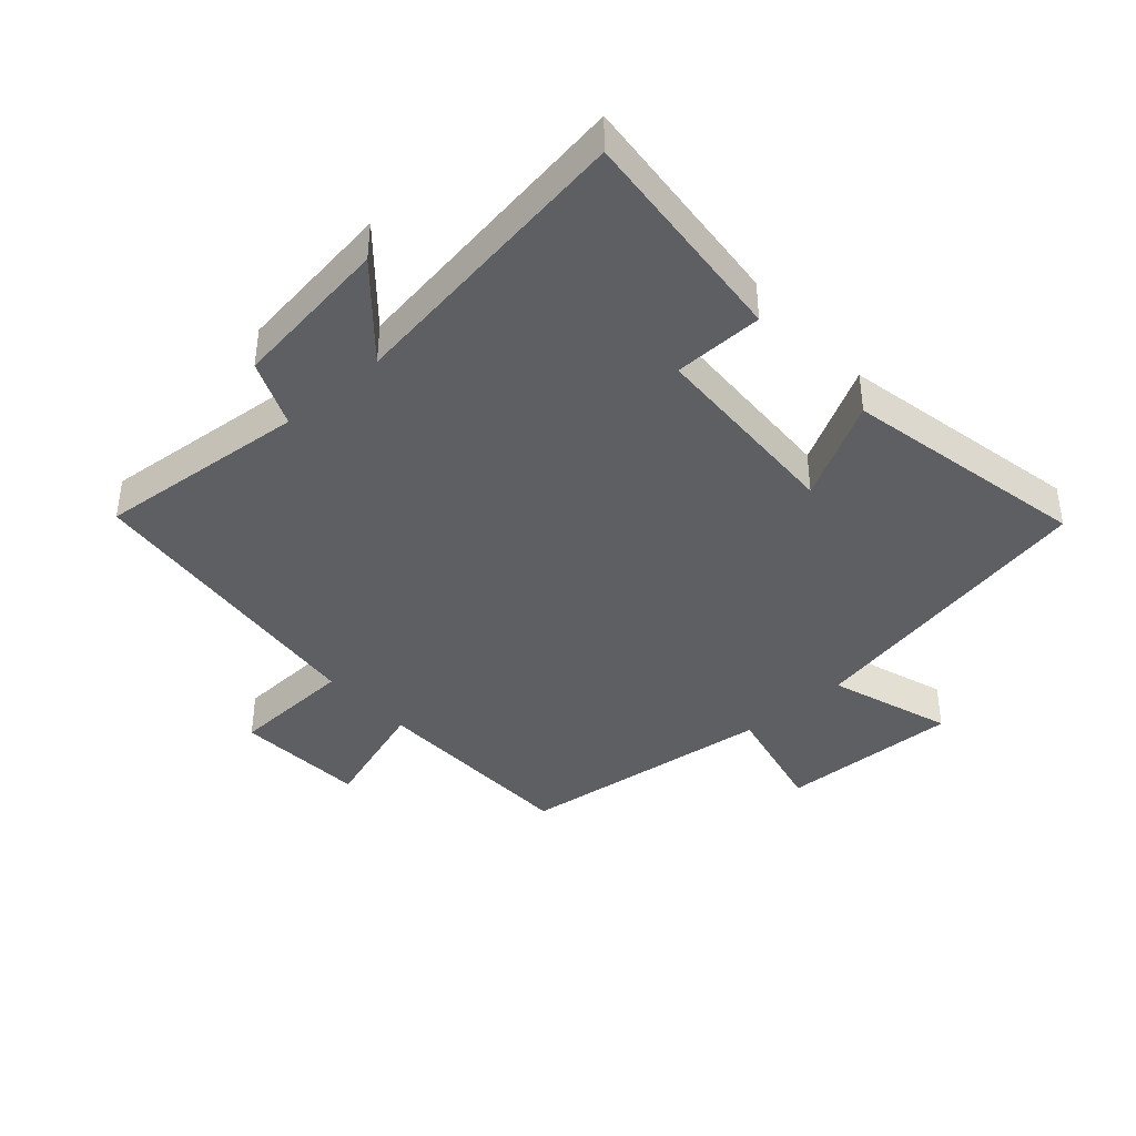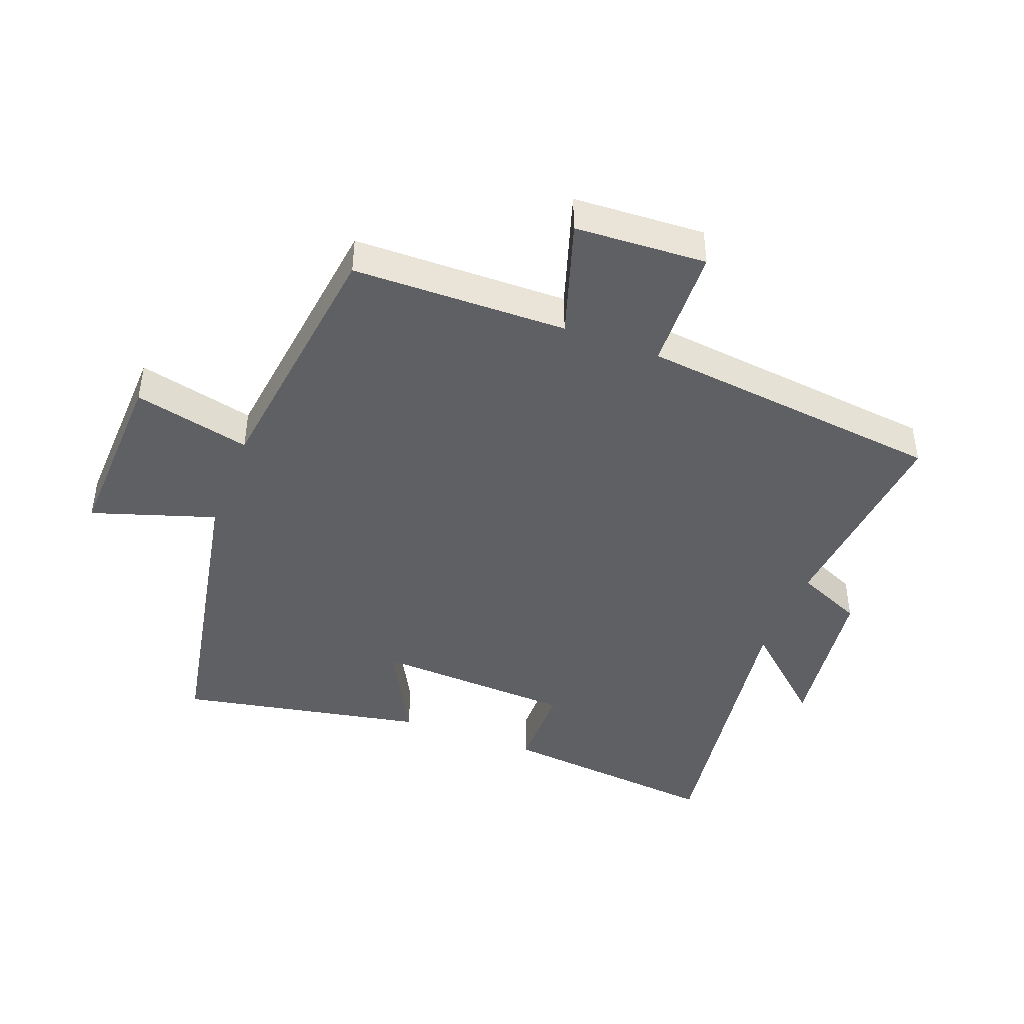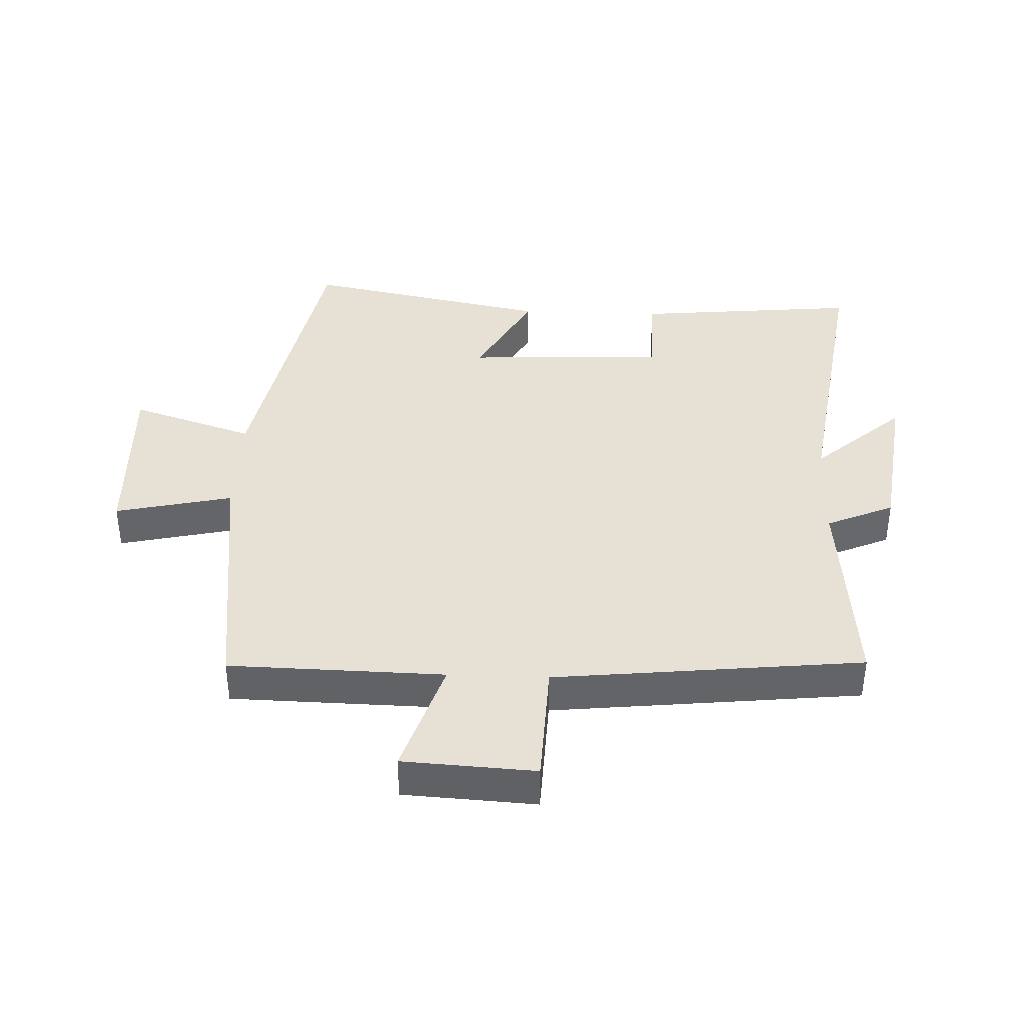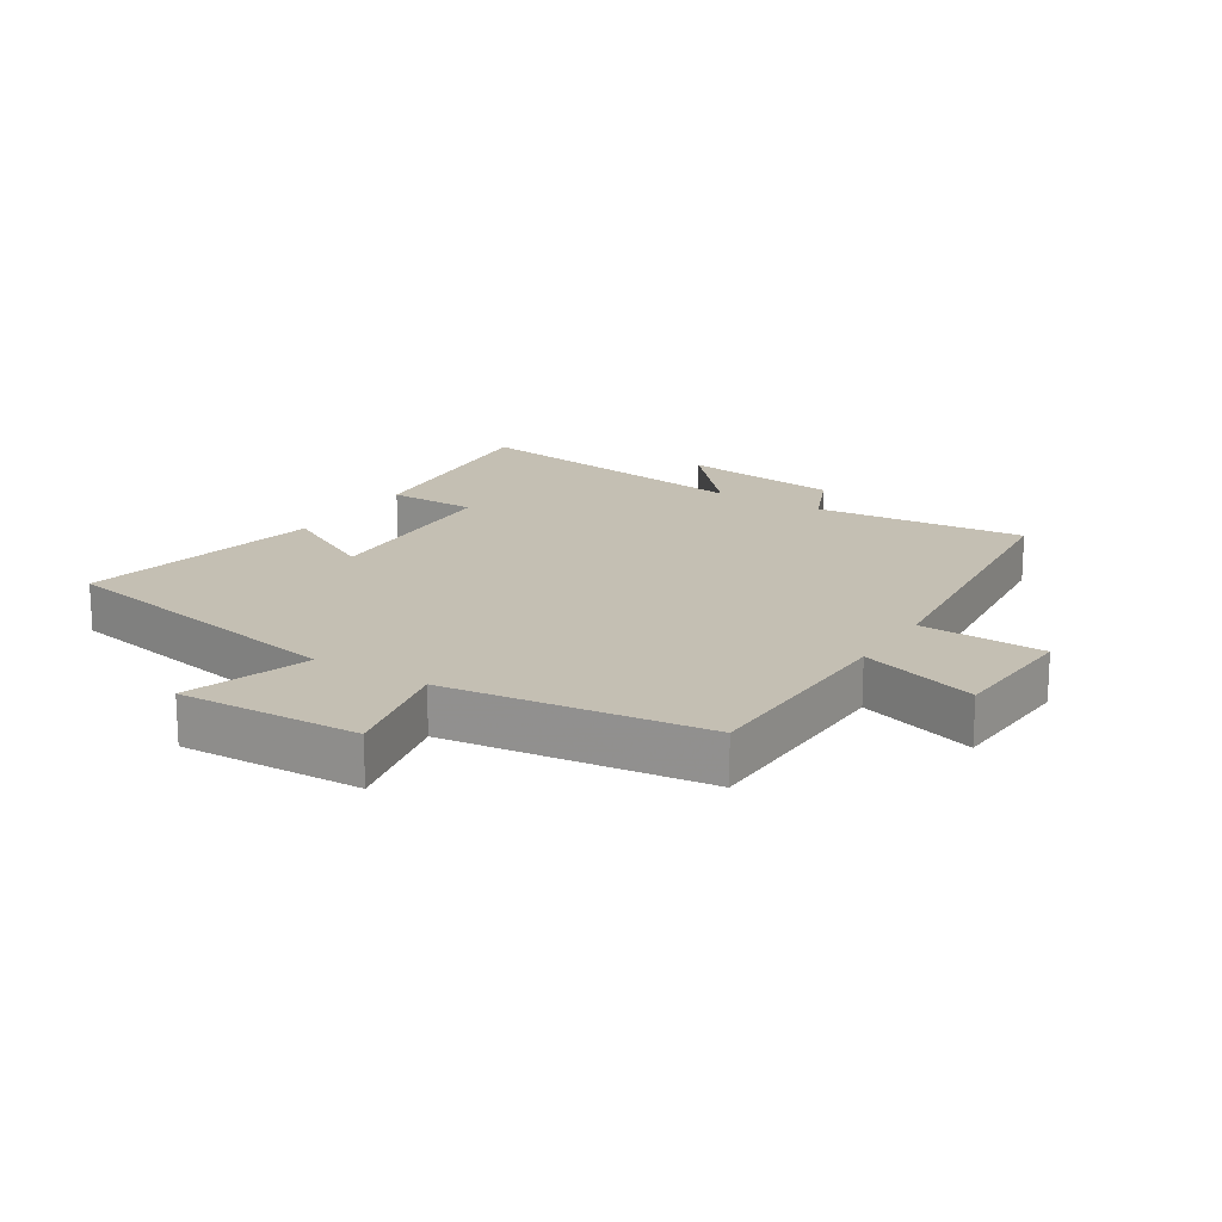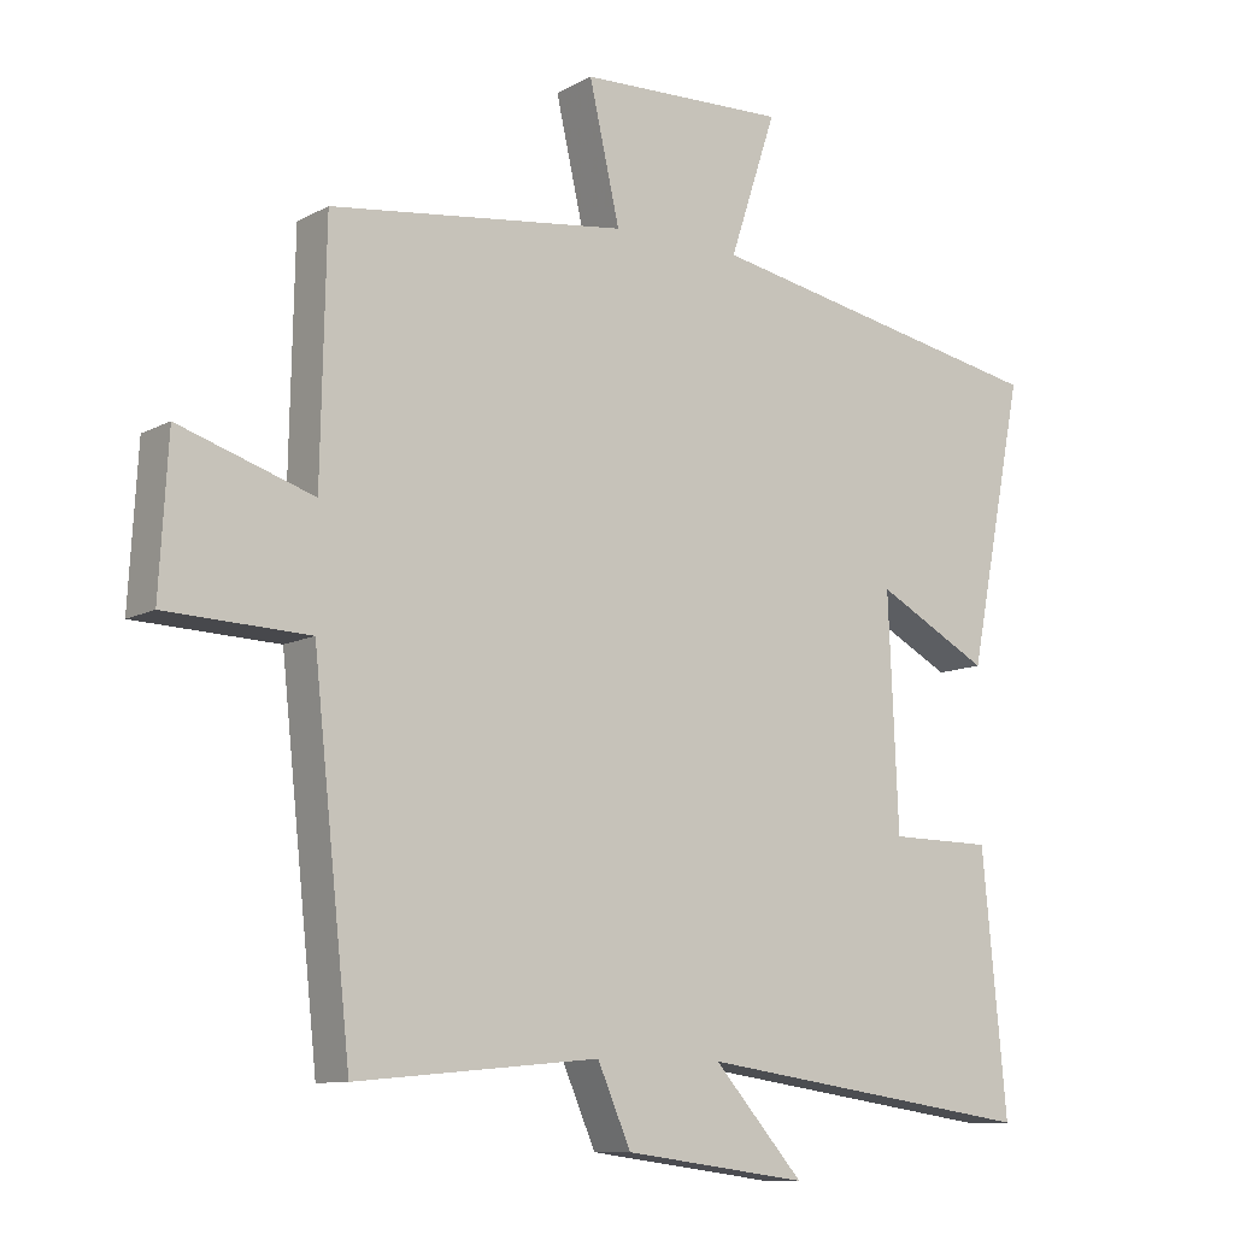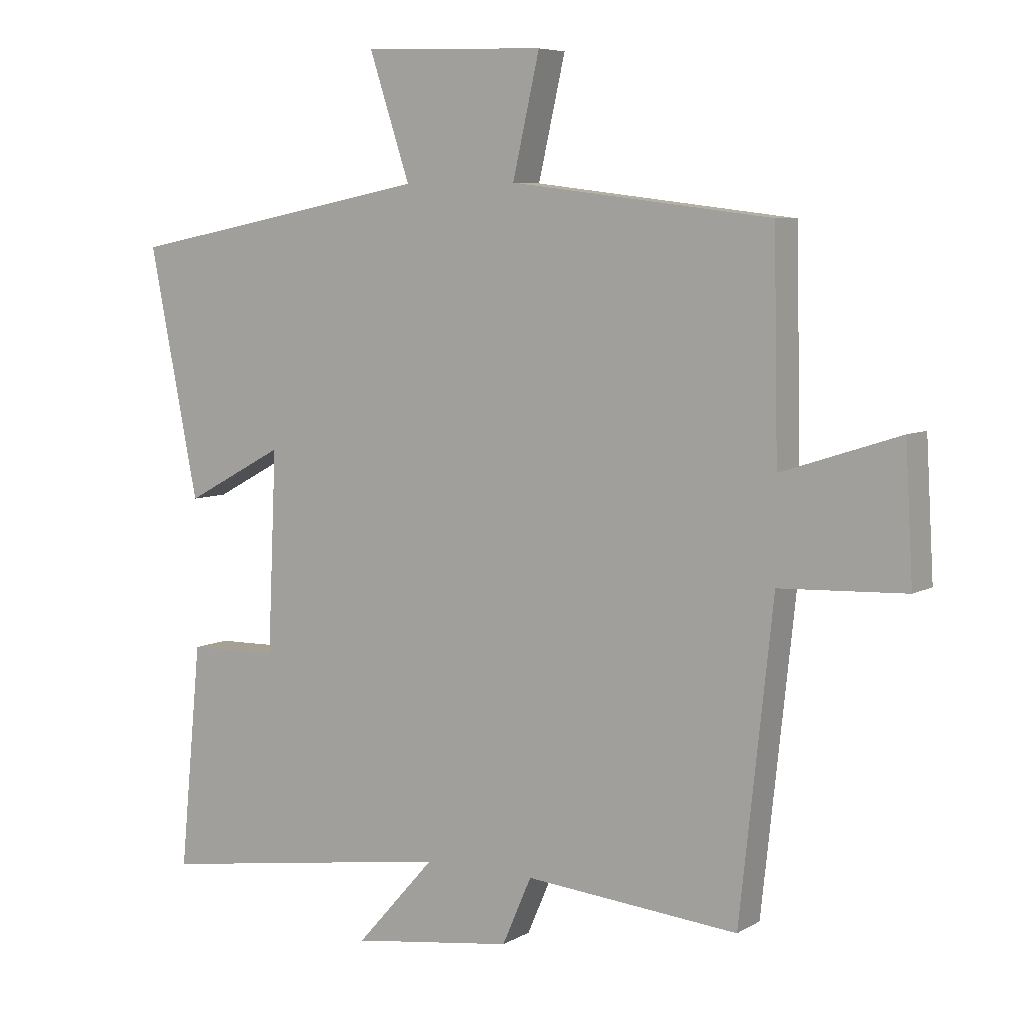
<metadata>
{"format":"obj","ext":"obj","renderer":"f3d","projection":"perspective","resolution":1024,"background":"white","views":[{"elev":-40.3,"azim":-138.2,"up":"+Y"},{"elev":-44.0,"azim":69.0,"up":"+Y"},{"elev":39.0,"azim":92.2,"up":"+Y"},{"elev":17.7,"azim":32.2,"up":"+Y"},{"elev":-10.2,"azim":143.4,"up":"+Z"},{"elev":6.5,"azim":32.0,"up":"+Z"}]}
</metadata>
<code>
v -0.577 0.07 0.407
v -0.096 0.07 0.5
v -0.16 0.07 0.695
v 0.126 0.07 0.685
v 0.084 0.07 0.5
v 0.493 0.07 0.449
v 0.5 0.07 0.11
v 0.685 0.07 0.17
v 0.697 0.07 -0.038
v 0.5 0.07 -0.046
v 0.448 0.07 -0.531
v 0.113 0.07 -0.5
v 0.067 0.07 -0.606
v -0.187 0.07 -0.64
v -0.063 0.07 -0.5
v -0.534 0.07 -0.569
v -0.5 0.07 -0.216
v -0.358 0.07 -0.214
v -0.344 0.07 0.102
v -0.5 0.07 0.018
v -0.577 0 0.407
v -0.096 0 0.5
v -0.16 0 0.695
v 0.126 0 0.685
v 0.084 0 0.5
v 0.493 0 0.449
v 0.5 0 0.11
v 0.685 0 0.17
v 0.697 0 -0.038
v 0.5 0 -0.046
v 0.448 0 -0.531
v 0.113 0 -0.5
v 0.067 0 -0.606
v -0.187 0 -0.64
v -0.063 0 -0.5
v -0.534 0 -0.569
v -0.5 0 -0.216
v -0.358 0 -0.214
v -0.344 0 0.102
v -0.5 0 0.018
f 19 20 1 2
f 18 19 2
f 15 16 17 18
f 15 18 2
f 12 13 14 15
f 12 15 2
f 10 11 12 2
f 7 8 9 10
f 5 6 7 10
f 5 10 2 3
f 3 4 5
f 22 21 40 39
f 22 39 38
f 38 37 36 35
f 22 38 35
f 35 34 33 32
f 22 35 32
f 22 32 31 30
f 30 29 28 27
f 30 27 26 25
f 23 22 30 25
f 25 24 23
f 1 21 22 2
f 2 22 23 3
f 3 23 24 4
f 4 24 25 5
f 5 25 26 6
f 6 26 27 7
f 7 27 28 8
f 8 28 29 9
f 9 29 30 10
f 10 30 31 11
f 11 31 32 12
f 12 32 33 13
f 13 33 34 14
f 14 34 35 15
f 15 35 36 16
f 16 36 37 17
f 17 37 38 18
f 18 38 39 19
f 19 39 40 20
f 20 40 21 1

</code>
